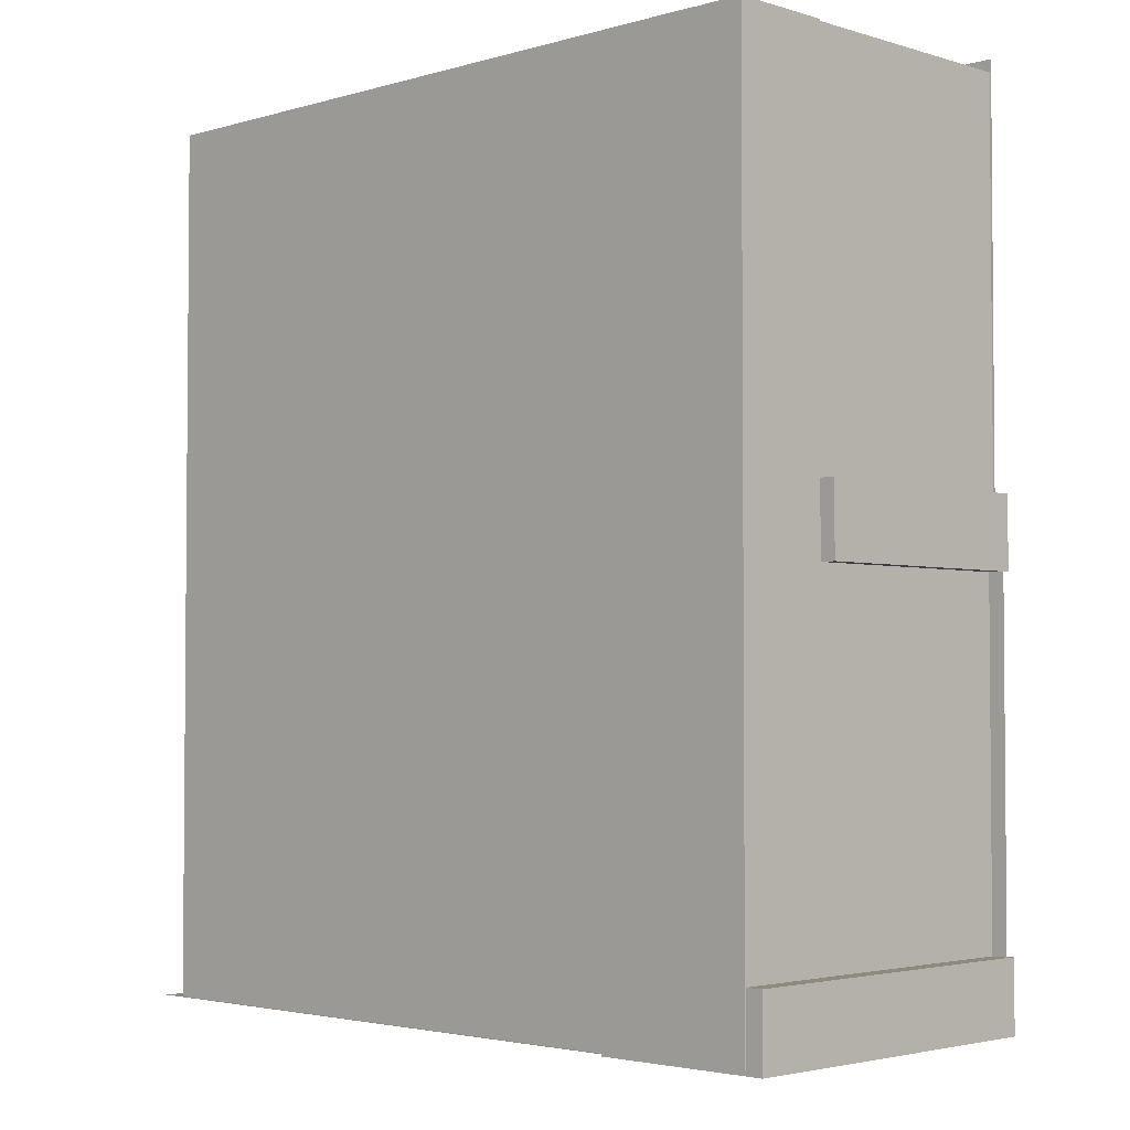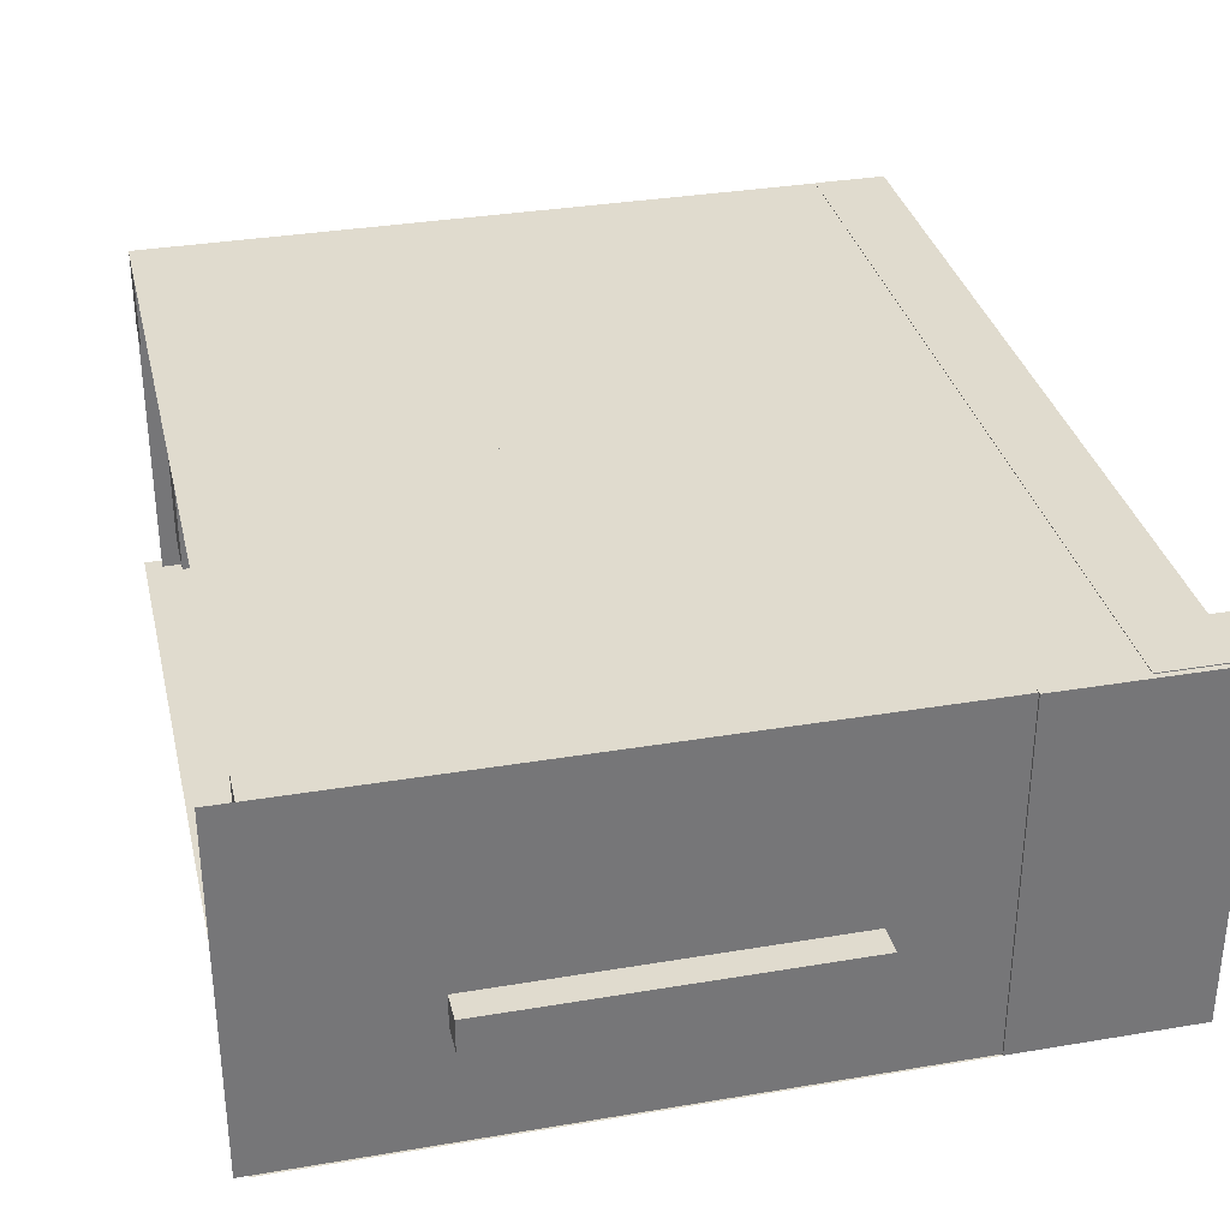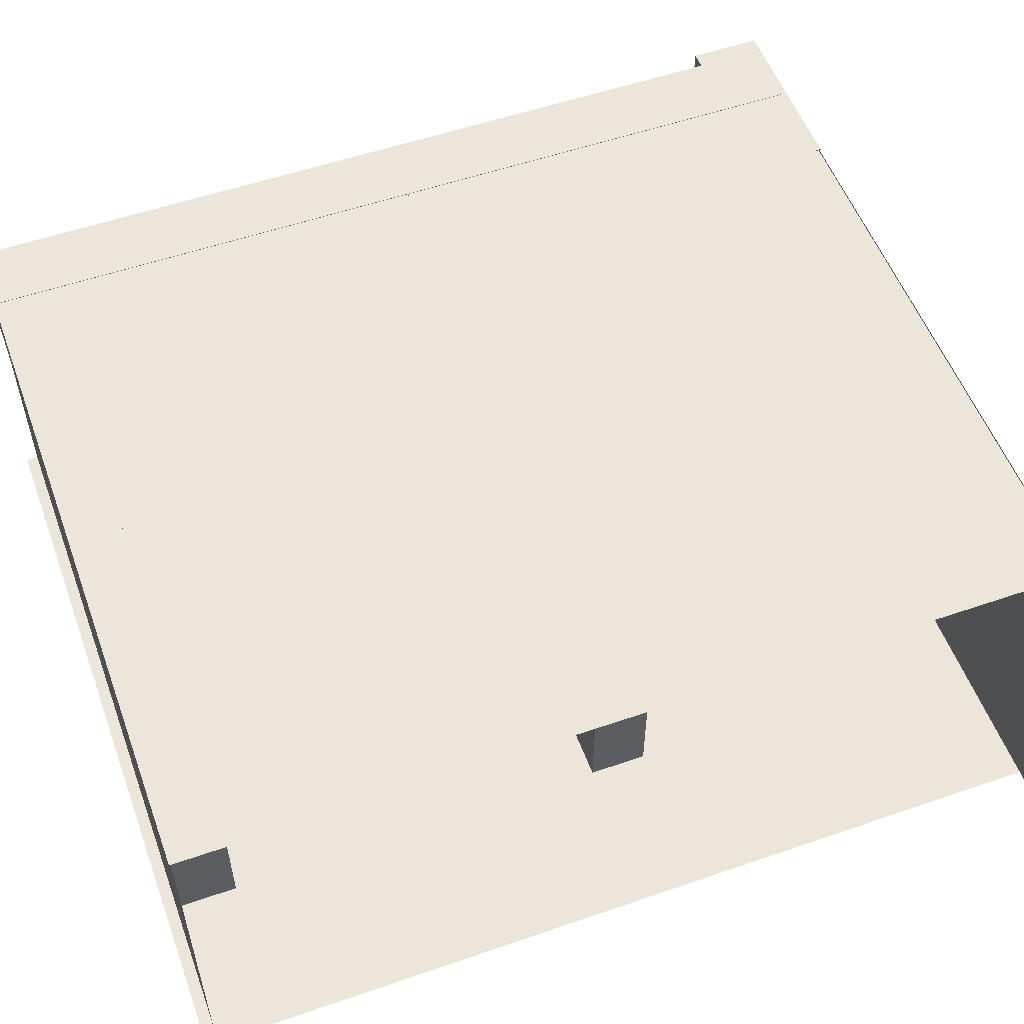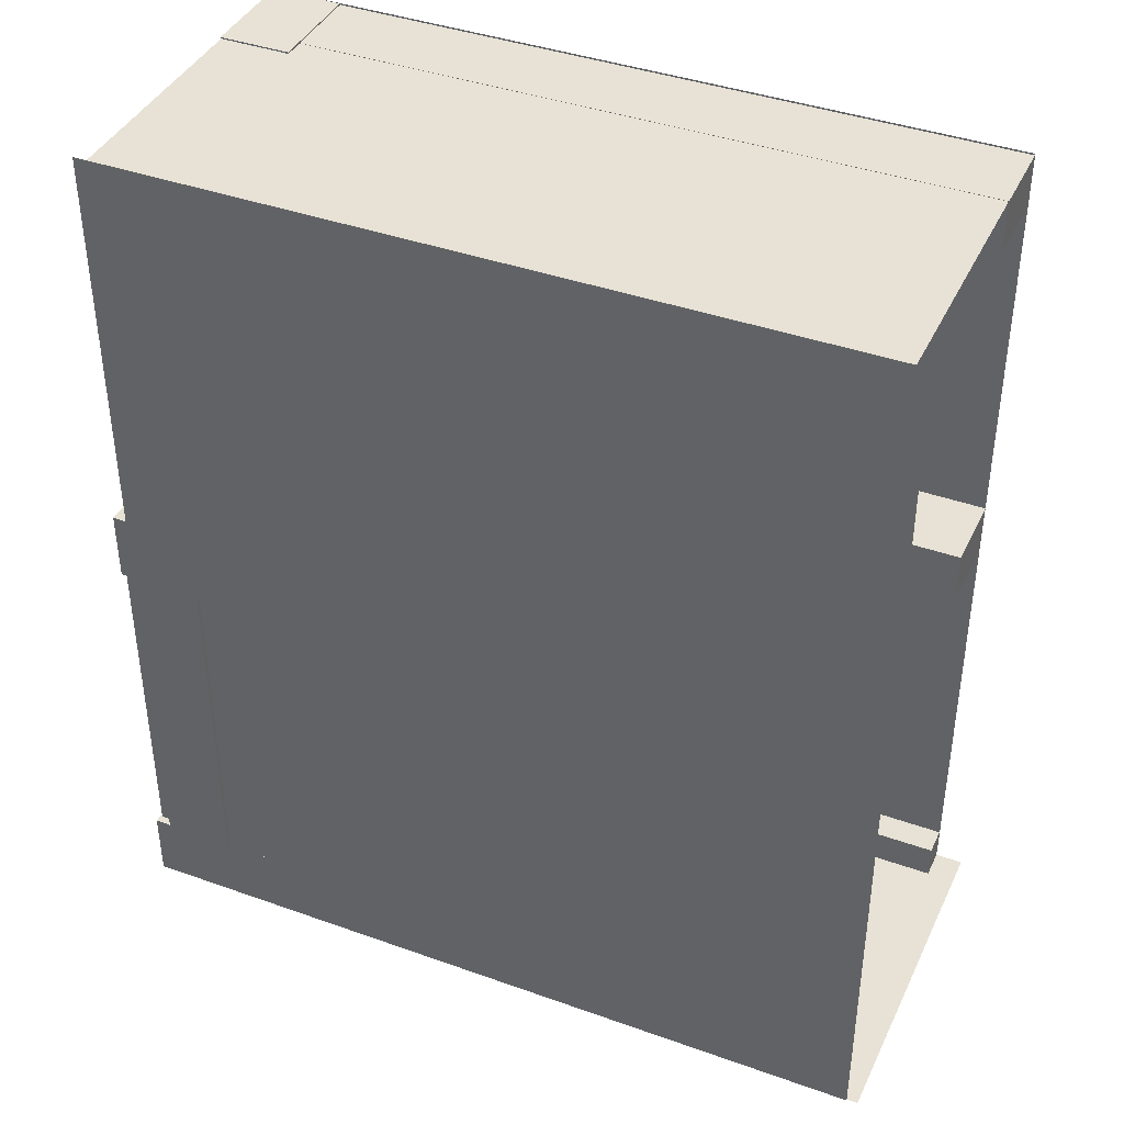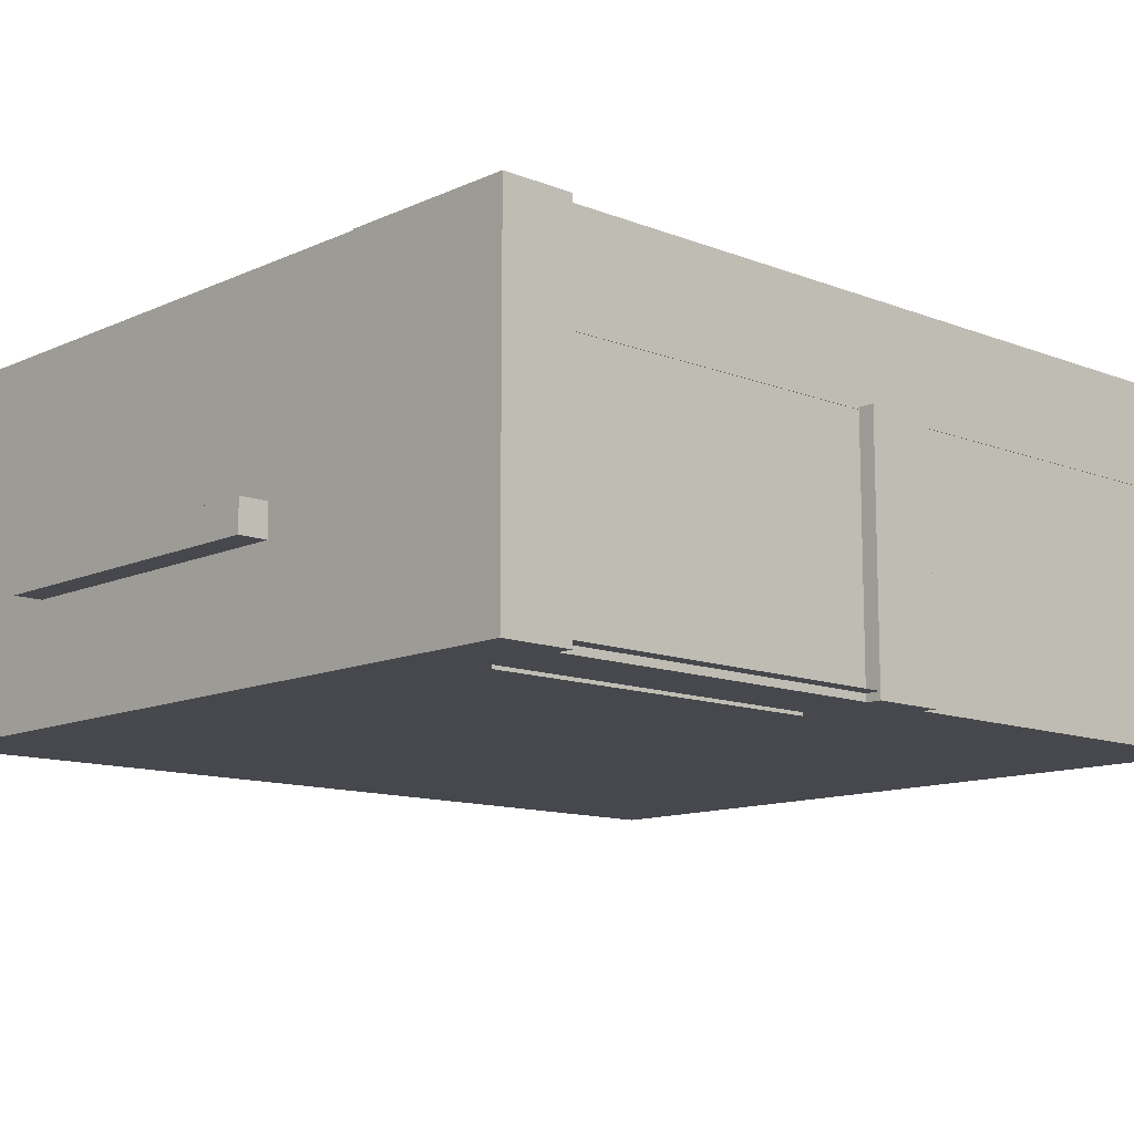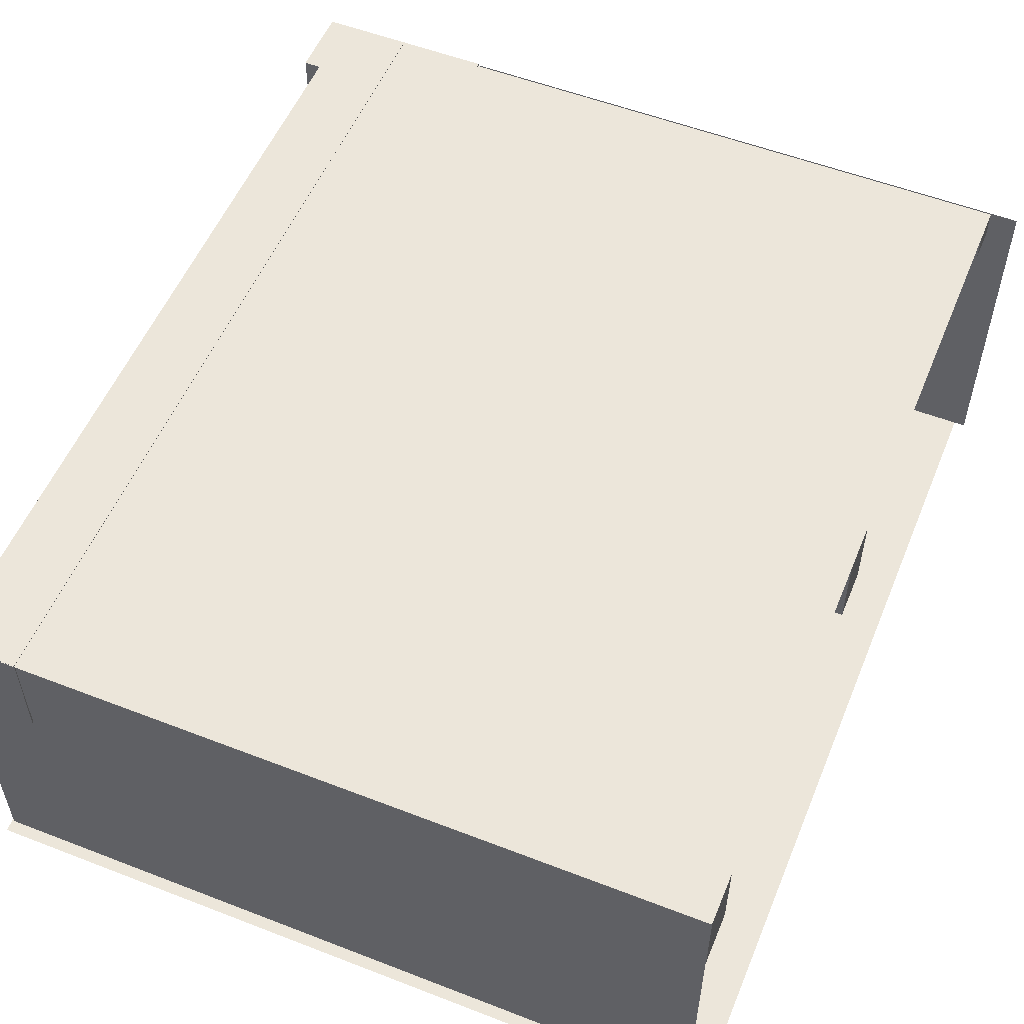
<metadata>
{"format":"obj","ext":"obj","renderer":"f3d","projection":"perspective","resolution":1024,"background":"white","views":[{"elev":-3.0,"azim":-135.5,"up":"+Z"},{"elev":33.4,"azim":167.0,"up":"+Y"},{"elev":54.6,"azim":69.9,"up":"+Y"},{"elev":40.4,"azim":23.7,"up":"+Z"},{"elev":-11.9,"azim":-132.9,"up":"+Y"},{"elev":54.6,"azim":22.3,"up":"+Y"}]}
</metadata>
<code>
o Cube
v 0.3837 -1.28 -1.468
v 0.3837 -1.28 0.532
v -1.616 -1.28 0.532
v -1.616 -1.28 -1.468
v 0.3837 6.72 -1.468
v 0.3837 6.72 0.532
v -1.616 6.72 0.532
v -1.616 6.72 -1.468
v -5.41 0 0.8116
v -5.41 0 2.812
v -7.826 0 2.812
v -7.826 0 0.8116
v -5.41 7.097 0.8116
v -5.41 7.097 2.812
v -7.826 7.097 2.812
v -7.826 7.097 0.8116
v -2.876 0 -10.97
v -2.876 0 -8.969
v -7.893 0 -8.969
v -7.893 0 -10.97
v -2.876 9.889 -10.97
v -2.876 9.889 -8.969
v -7.893 9.889 -8.969
v -7.893 9.889 -10.97
v -5.399 7.034 13.85
v -5.399 9.916 13.85
v -7.399 9.916 13.85
v -7.399 7.034 13.85
v -5.399 7.034 -10.82
v -5.399 9.916 -10.82
v -7.399 9.916 -10.82
v -7.399 7.034 -10.82
v -5.949 9.902 1.347
v -5.949 7.638 1.347
v -5.949 7.638 2.765
v -5.949 9.902 2.765
v 13.59 9.902 1.347
v 13.59 7.638 1.347
v 13.59 7.638 2.765
v 13.59 9.902 2.765
v -5.954 9.902 12.4
v -5.954 7.638 12.4
v -5.954 7.638 13.82
v -5.954 9.902 13.82
v 13.58 9.902 12.4
v 13.58 7.638 12.4
v 13.58 7.638 13.82
v 13.58 9.902 13.82
v 14.37 0 -10.92
v -3.84 0 -10.92
v 14.37 9.889 -10.92
v -3.84 9.889 -10.92
v -5.949 9.861 -10.9
v -5.949 9.032 -10.9
v -5.949 9.032 -9.895
v -5.949 9.861 -9.895
v 13.59 9.861 -10.9
v 13.59 9.032 -10.9
v 13.59 9.032 -9.895
v 13.59 9.861 -9.895
v -7.383 0 -10.96
v -7.383 0 13.81
v -7.383 9.889 -10.96
v -7.383 9.889 13.81
v 14.05 0 -10.97
v 14.05 0 14.15
v -7.434 0 14.15
v -7.434 0 -10.97
v -5.949 9.902 -10.82
v 13.59 9.902 -10.82
v -5.949 9.902 13.86
v 13.59 9.902 13.86
v 13.57 0 13.81
v 13.57 9.889 13.81
v 14.37 4.206 -10.92
v -3.84 4.206 -10.92
v 14.37 3.308 -10.92
v -3.84 3.308 -10.92
v 0.09852 0 -10.92
v 0.09852 9.889 -10.92
v 0.09852 4.206 -10.92
v 0.09852 3.308 -10.92
v 9.6 0 -10.92
v 9.6 9.889 -10.92
v 9.6 4.206 -10.92
v 9.6 3.308 -10.92
v 0.09852 4.206 -11.73
v 9.6 4.206 -11.73
v 0.09852 4.085 -10.92
v 9.6 4.085 -10.92
v 0.09852 4.085 -11.73
v 9.6 4.085 -11.73
v 0.09852 3.43 -10.92
v 9.6 3.43 -10.92
v 0.09852 3.43 -11.73
v 9.6 3.43 -11.73
v 0.09852 3.309 -10.92
v 9.6 3.309 -10.92
v 0.09852 3.309 -11.73
v 9.6 3.309 -11.73
v -5.386 0.2165 -8.985
v -5.386 0.2165 0.8406
v -7.826 0.2165 0.8406
v -7.826 0.2165 -8.985
v -5.386 -0.09449 -8.985
v -5.386 -0.09449 0.8406
v -5.212 0.2165 -8.985
v -5.212 0.2165 0.8406
v -5.212 0.1254 -8.985
v -5.212 0.1254 0.8406
v -5.732 0.1254 -8.985
v -5.732 0.1254 0.8406
v 9.6 4.206 -10.87
v 0.09852 4.206 -10.87
v 9.6 4.085 -10.87
v 0.09852 4.085 -10.87
v 9.491 3.424 -10.92
v -0.01051 3.424 -10.92
v 9.491 3.303 -10.92
v -0.01051 3.303 -10.92
v 9.492 4.085 -10.92
v 9.492 4.085 -11.73
v 9.492 3.43 -10.92
v 9.492 3.43 -11.73
v 0.2767 4.085 -10.92
v 0.2767 4.085 -11.73
v 0.2767 3.43 -10.92
v 0.2767 3.43 -11.73
v 0.09852 4.085 -10.92
v 0.09852 3.43 -10.92
v 0.2767 4.085 -10.92
v 0.2767 3.43 -10.92
v 0.09852 4.085 -10.86
v 0.09852 3.43 -10.86
v 0.2767 4.085 -10.86
v 0.2767 3.43 -10.86
v 9.6 4.085 -10.86
v 9.6 3.43 -10.86
v 9.492 4.085 -10.86
v 9.492 3.43 -10.86
f 9 10 11 12
f 13 16 15 14
f 9 13 14 10
f 10 14 15 11
f 11 15 16 12
f 13 9 12 16
f 17 18 19 20
f 21 24 23 22
f 17 21 22 18
f 18 22 23 19
f 19 23 24 20
f 21 17 20 24
f 25 26 27 28
f 29 32 31 30
f 25 29 30 26
f 26 30 31 27
f 27 31 32 28
f 29 25 28 32
f 33 34 35 36
f 37 40 39 38
f 33 37 38 34
f 34 38 39 35
f 35 39 40 36
f 37 33 36 40
f 41 42 43 44
f 45 48 47 46
f 41 45 46 42
f 42 46 47 43
f 43 47 48 44
f 45 41 44 48
f 81 80 52 76
f 53 54 55 56
f 57 60 59 58
f 53 57 58 54
f 54 58 59 55
f 55 59 60 56
f 57 53 56 60
f 61 63 64 62
f 33 37 70 69
f 40 36 71 72
f 62 64 74 73
f 82 81 76 78
f 79 82 78 50
f 83 86 82 79
f 85 81 87 88
f 85 84 80 81
f 75 51 84 85
f 77 75 85 86
f 49 77 86 83
f 90 89 91 92
f 85 81 114 113
f 87 91 92 88
f 85 88 92 90
f 87 81 89 91
f 94 96 95 93
f 98 97 99 100
f 98 94 117 119
f 95 99 100 96
f 94 96 100 98
f 95 93 97 99
f 90 92 96 94
f 92 91 95 96
f 91 89 93 95
f 101 102 103 104
f 102 106 105 101
f 108 110 109 107
f 101 102 108 107
f 109 110 112 111
f 113 114 116 115
f 81 89 116 114
f 90 85 113 115
f 89 90 115 116
f 117 118 120 119
f 97 98 119 120
f 94 93 118 117
f 93 97 120 118
f 121 123 124 122
f 121 123 140 139
f 126 125 127 128
f 89 125 131 129
f 130 129 133 134
f 93 89 129 130
f 127 93 130 132
f 125 127 132 131
f 134 133 135 136
f 132 130 134 136
f 131 132 136 135
f 129 131 135 133
f 127 125 135 136
f 89 93 127 125
f 138 137 139 140
f 90 121 139 137
f 94 90 137 138
f 123 94 138 140
f 65 68 67 66

</code>
